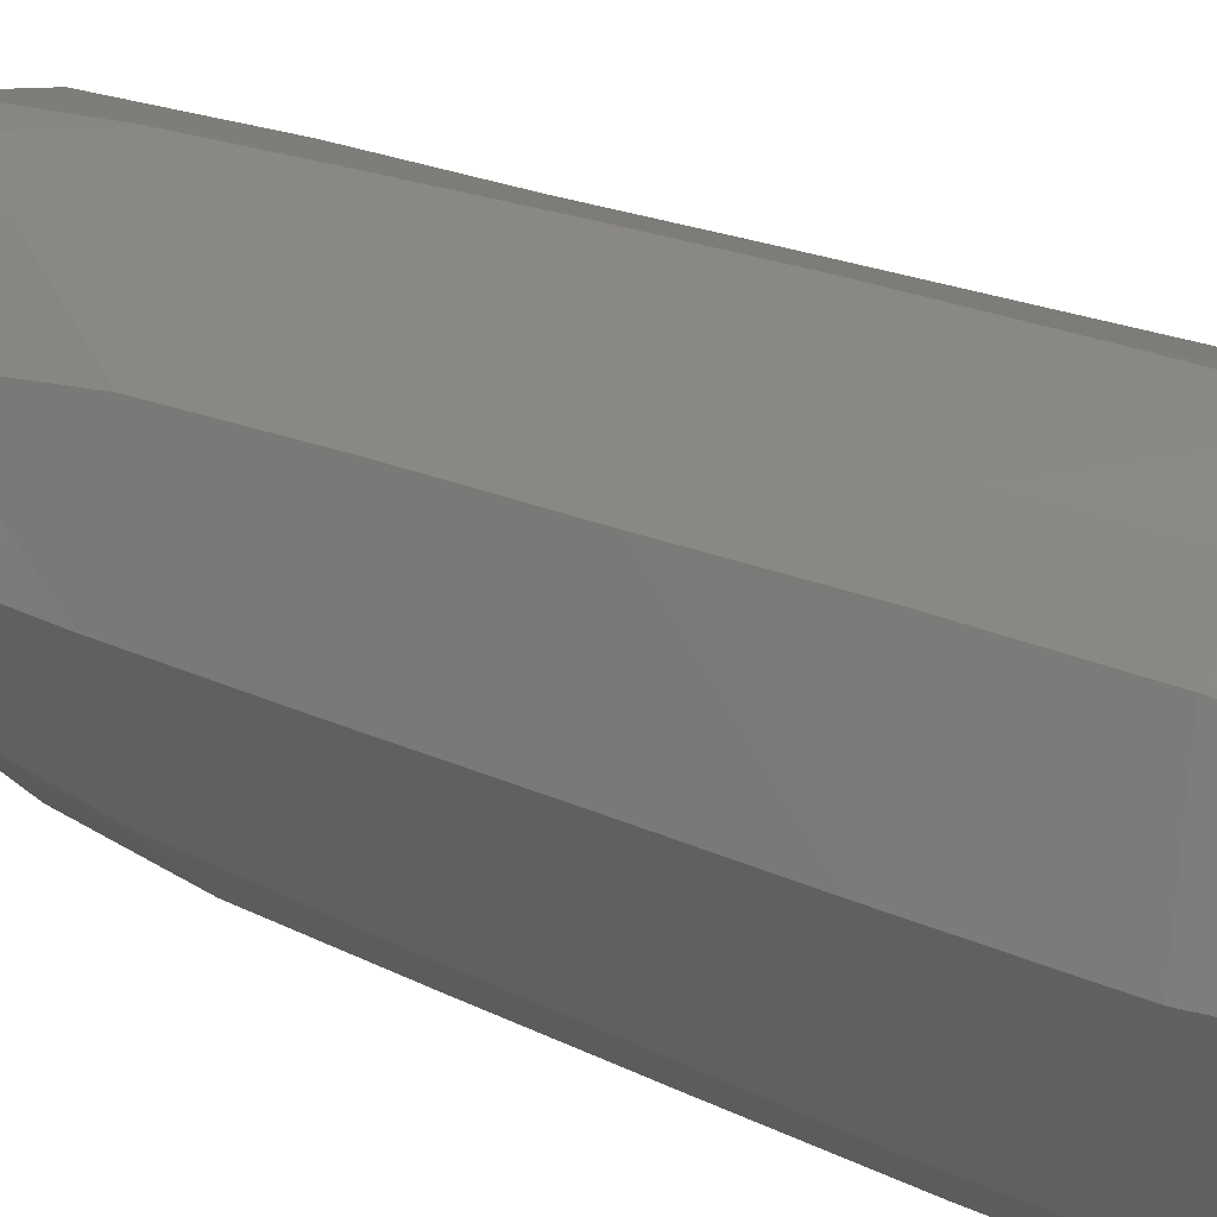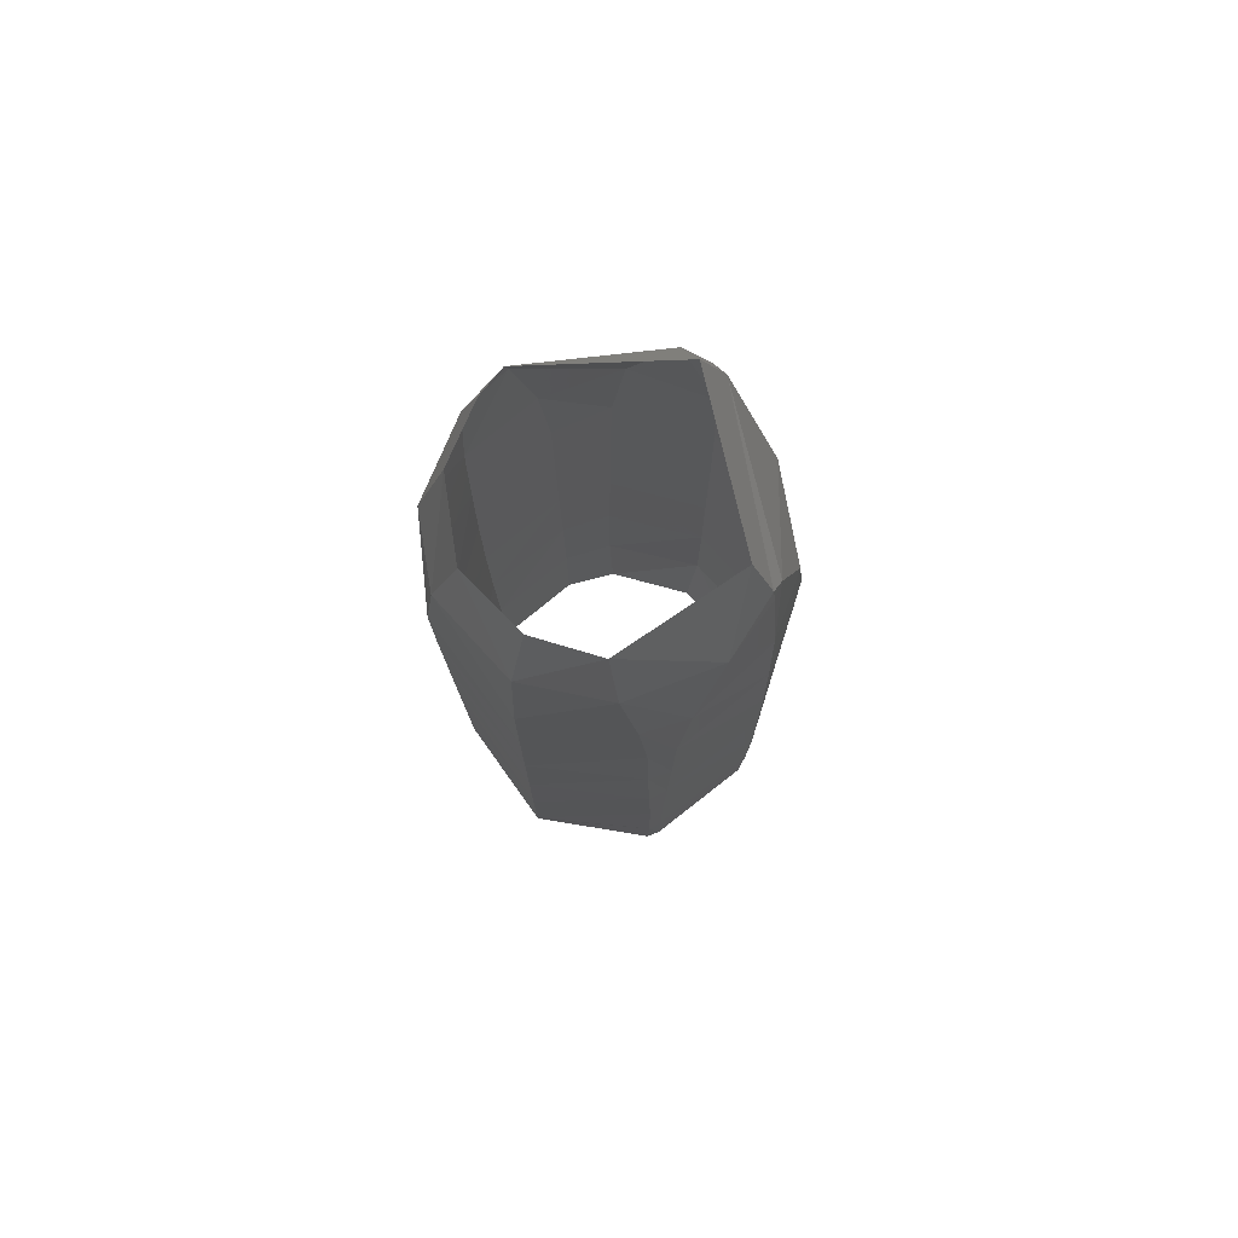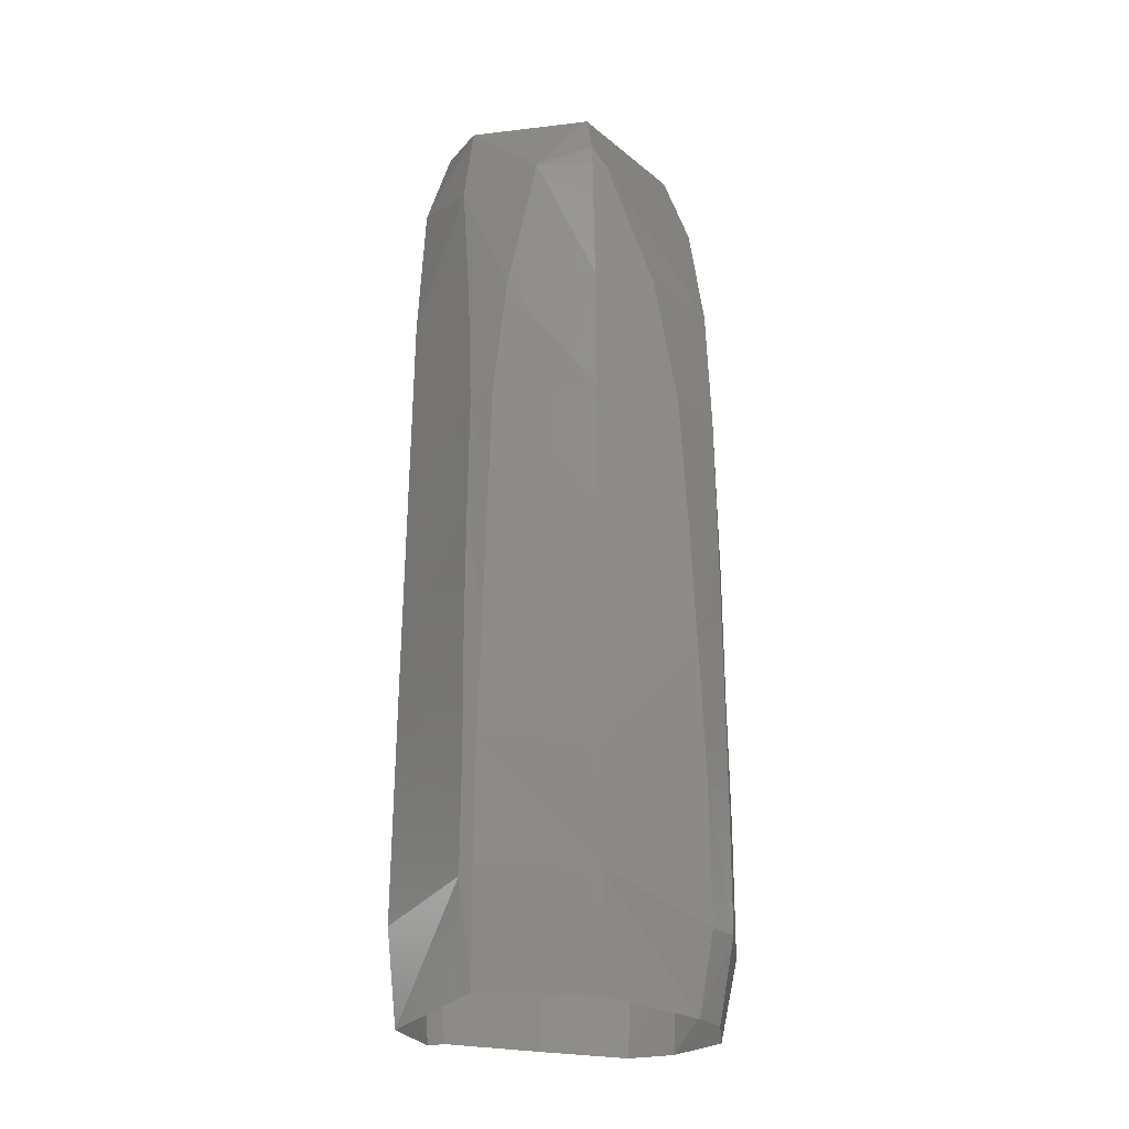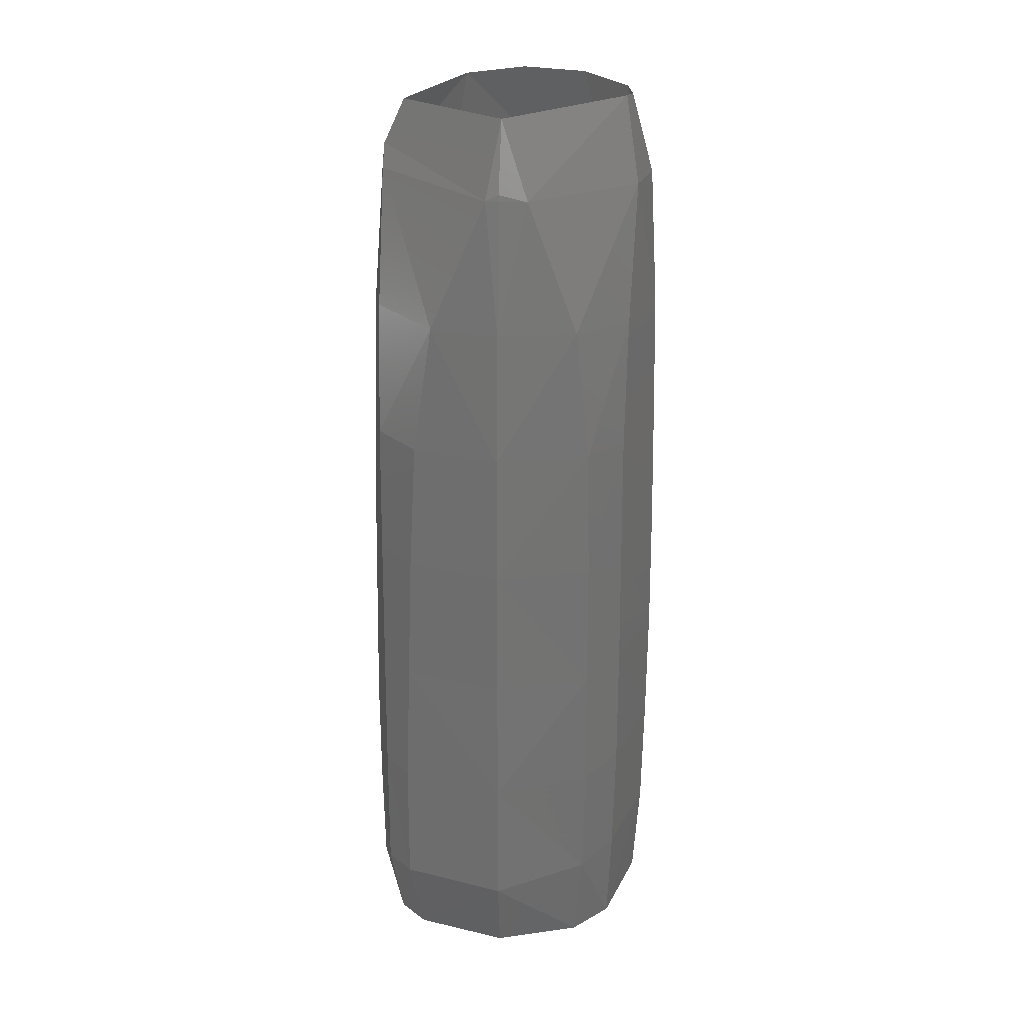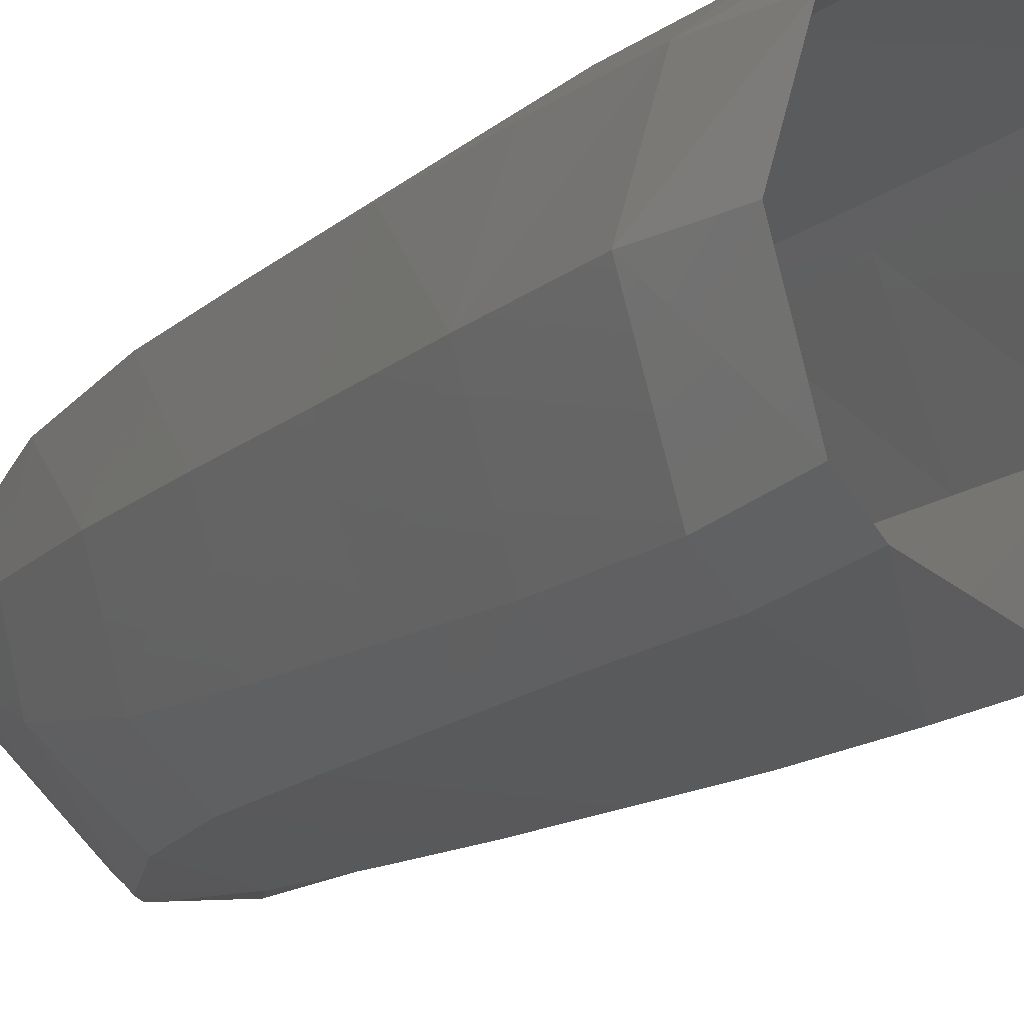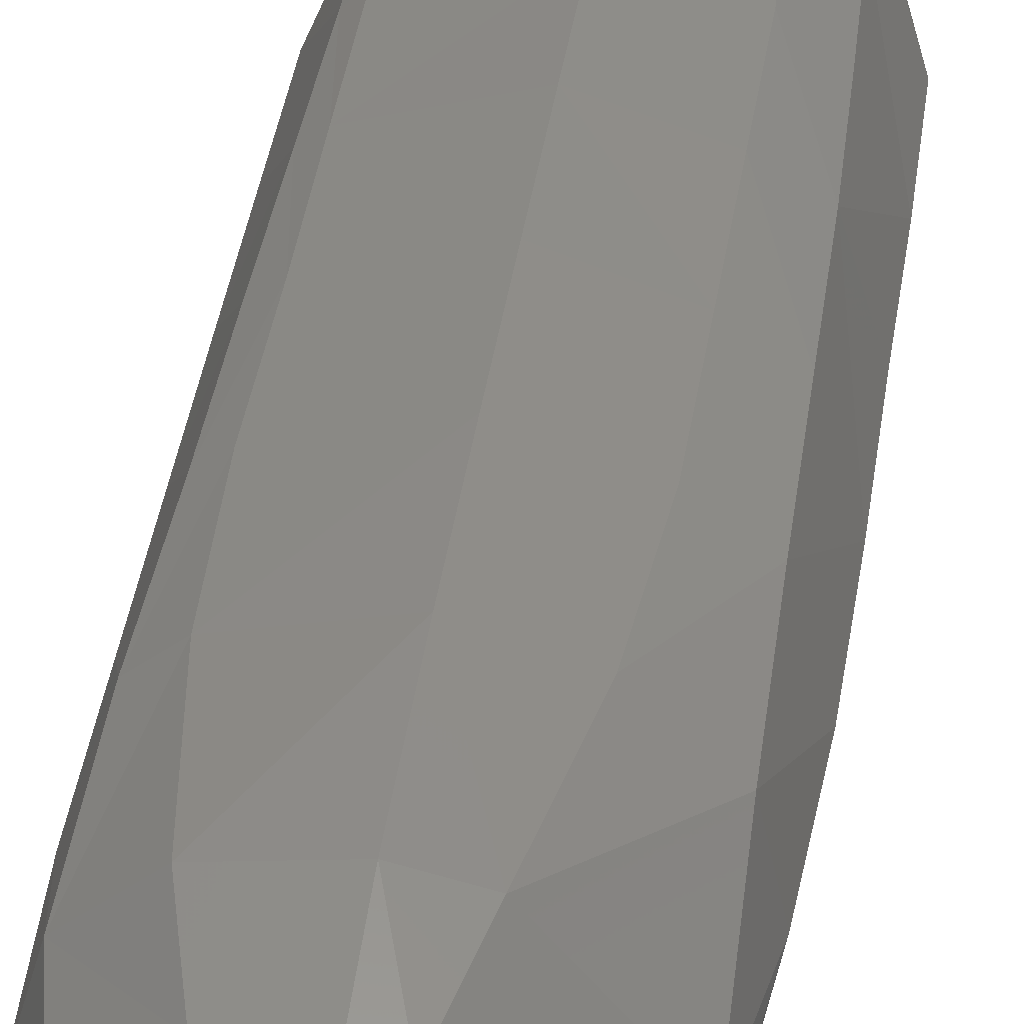
<metadata>
{"format":"stl","ext":"stl","renderer":"f3d","projection":"perspective","resolution":1024,"background":"white","views":[{"elev":19.0,"azim":132.7,"up":"+Y"},{"elev":78.4,"azim":-58.3,"up":"+Z"},{"elev":-22.6,"azim":-10.5,"up":"+Z"},{"elev":25.3,"azim":95.6,"up":"+Z"},{"elev":-13.0,"azim":152.2,"up":"+Y"},{"elev":38.4,"azim":8.0,"up":"+Y"}]}
</metadata>
<code>
# stl→obj: 106 verts, 192 faces
v -0.01758 -0.02412 0.03317
v -0.01738 -0.02387 0.01056
v 0.004387 -0.03184 0.009379
v 0.004404 -0.03221 0.032
v -0.03011 -0.0004011 0.02675
v -0.0281 -0.0003666 0.00764
v -0.01981 -0.02267 0.0315
v -0.01934 -0.02216 0.009617
v -0.01723 -0.0239 0.05751
v 0.004419 -0.03227 0.05538
v -0.02977 -0.0003912 0.05332
v -0.0196 -0.02234 0.05632
v -0.01656 -0.02391 0.08105
v 0.004429 -0.03183 0.07945
v -0.02945 -0.0003925 0.07835
v -0.01972 -0.02182 0.08011
v -0.01587 -0.02392 0.1046
v 0.004443 -0.03138 0.1038
v -0.02908 -0.0003916 0.1036
v -0.01949 -0.02102 0.1044
v 0.0236 -0.02463 0.007105
v 0.02588 -0.02696 0.02302
v 0.03108 -0.02161 0.02302
v 0.02871 -0.01906 0.006934
v 0.03728 -0.0004268 0.02302
v 0.03382 -0.00037 0.006999
v 0.02562 -0.02696 0.04955
v 0.03108 -0.02152 0.04955
v 0.03726 -0.0004268 0.04955
v 0.02453 -0.02696 0.07609
v 0.03108 -0.02055 0.07609
v 0.03684 -0.0004268 0.07609
v 0.02326 -0.02696 0.1026
v 0.03108 -0.01959 0.1026
v 0.03664 -0.0004268 0.1026
v -0.02086 0.0218 0.02741
v -0.0196 0.0203 0.008301
v -0.01751 0.02492 0.02747
v -0.01587 0.02345 0.009206
v 0.00444 0.0306 0.02963
v 0.004389 0.02924 0.009165
v -0.02073 0.02196 0.05311
v -0.01766 0.02472 0.05336
v 0.004454 0.03103 0.05374
v -0.02091 0.02173 0.07799
v -0.0173 0.02475 0.07841
v 0.004472 0.03122 0.07816
v -0.0211 0.0215 0.1033
v -0.01687 0.02482 0.1035
v 0.004476 0.03103 0.1034
v 0.03007 0.01823 0.0265
v 0.02863 0.0166 0.007314
v 0.02103 0.0238 0.007532
v 0.02215 0.02467 0.02841
v 0.03064 0.01865 0.05064
v 0.02264 0.02516 0.05215
v 0.03108 0.01853 0.07609
v 0.02228 0.02514 0.07773
v 0.03108 0.01844 0.1026
v 0.02191 0.02495 0.1034
v -0.01528 -0.02388 0.1282
v 0.004447 -0.03065 0.1286
v -0.02872 -0.000383 0.1286
v -0.01911 -0.02035 0.1281
v -0.01279 -0.02473 0.1528
v 0.004507 -0.02968 0.1549
v -0.02835 -0.000403 0.1544
v -0.01963 -0.01858 0.1523
v -0.007089 -0.02649 0.1811
v 0.004542 -0.02747 0.1822
v -0.02685 -0.0004268 0.1822
v -0.02076 -0.01558 0.1792
v 0.004542 -0.02696 0.1867
v -0.022 -0.0003413 0.1975
v -0.01854 -0.01241 0.1966
v 0.004325 -0.02271 0.1959
v 0.02173 -0.02696 0.1292
v 0.03108 -0.01817 0.1292
v 0.03606 -0.0004268 0.1292
v 0.01712 -0.02696 0.1557
v 0.03108 -0.01429 0.1557
v 0.03437 -0.0004268 0.1557
v 0.007636 -0.02696 0.1822
v 0.03108 -0.003071 0.1822
v 0.03129 -0.0004268 0.1822
v 0.02639 -0.0003398 0.1973
v 0.03108 -0.0004268 0.1835
v -0.02101 0.0216 0.1288
v -0.01685 0.02465 0.1287
v 0.00446 0.03062 0.1287
v -0.02165 0.02049 0.1552
v -0.01546 0.02531 0.1546
v 0.004497 0.03009 0.1546
v -0.02199 0.01689 0.1822
v -0.01143 0.02611 0.1822
v 0.004542 0.02851 0.1822
v -0.01877 0.01299 0.1974
v -0.007367 0.02266 0.197
v 0.00436 0.02411 0.198
v 0.03108 0.01791 0.1292
v 0.02153 0.02477 0.1287
v 0.03108 0.01513 0.1557
v 0.01936 0.02513 0.1544
v 0.03108 0.005262 0.1822
v 0.01429 0.02602 0.182
v 0.01003 0.02317 0.1987
f 1 2 3
f 3 4 1
f 5 6 7
f 7 6 8
f 7 8 2
f 2 1 7
f 9 1 4
f 4 10 9
f 11 5 12
f 12 5 7
f 12 7 1
f 1 9 12
f 13 9 10
f 10 14 13
f 15 11 16
f 16 11 12
f 16 12 9
f 9 13 16
f 17 13 14
f 14 18 17
f 19 15 20
f 20 15 16
f 20 16 13
f 13 17 20
f 4 3 21
f 21 22 4
f 22 21 23
f 23 21 24
f 23 24 25
f 25 24 26
f 10 4 27
f 27 4 22
f 27 22 23
f 23 28 27
f 28 23 25
f 25 29 28
f 14 10 30
f 30 10 27
f 30 27 28
f 28 31 30
f 31 28 29
f 29 32 31
f 18 14 33
f 33 14 30
f 33 30 34
f 34 30 31
f 34 31 32
f 32 35 34
f 36 37 5
f 5 37 6
f 38 39 37
f 37 36 38
f 40 41 39
f 39 38 40
f 42 36 5
f 5 11 42
f 43 38 36
f 36 42 43
f 44 40 38
f 38 43 44
f 45 42 11
f 11 15 45
f 46 43 42
f 42 45 46
f 47 44 46
f 46 44 43
f 48 45 15
f 15 19 48
f 49 46 45
f 45 48 49
f 50 47 49
f 49 47 46
f 51 52 53
f 53 54 51
f 25 26 52
f 52 51 25
f 54 53 40
f 40 53 41
f 55 51 54
f 54 56 55
f 29 25 51
f 51 55 29
f 56 54 40
f 40 44 56
f 57 55 56
f 56 58 57
f 32 29 57
f 57 29 55
f 58 56 44
f 44 47 58
f 59 57 58
f 58 60 59
f 35 32 57
f 57 59 35
f 60 58 47
f 47 50 60
f 61 17 18
f 18 62 61
f 63 19 64
f 64 19 20
f 64 20 17
f 17 61 64
f 65 61 62
f 62 66 65
f 67 63 68
f 68 63 64
f 68 64 61
f 61 65 68
f 69 65 66
f 66 70 69
f 71 67 72
f 72 67 68
f 72 68 65
f 65 69 72
f 70 73 69
f 74 71 75
f 75 71 72
f 75 72 69
f 75 69 76
f 76 69 73
f 62 18 77
f 77 18 33
f 77 33 78
f 78 33 34
f 78 34 35
f 35 79 78
f 66 62 80
f 80 62 77
f 80 77 81
f 81 77 78
f 81 78 79
f 79 82 81
f 70 66 83
f 83 66 80
f 83 80 81
f 81 84 83
f 84 81 82
f 82 85 84
f 83 73 70
f 76 73 86
f 86 73 84
f 86 84 87
f 84 73 83
f 85 87 84
f 88 48 19
f 19 63 88
f 89 49 88
f 88 49 48
f 90 50 49
f 49 89 90
f 91 88 63
f 63 67 91
f 92 89 91
f 91 89 88
f 93 90 92
f 92 90 89
f 94 91 67
f 67 71 94
f 95 92 94
f 94 92 91
f 96 93 95
f 95 93 92
f 97 94 71
f 71 74 97
f 98 95 94
f 94 97 98
f 99 96 98
f 98 96 95
f 100 59 101
f 101 59 60
f 79 35 100
f 100 35 59
f 101 60 50
f 50 90 101
f 102 100 103
f 103 100 101
f 82 79 102
f 102 79 100
f 103 101 90
f 90 93 103
f 104 102 105
f 105 102 103
f 85 82 104
f 104 82 102
f 105 103 93
f 93 96 105
f 86 87 104
f 86 104 106
f 106 104 105
f 104 87 85
f 106 105 96
f 96 99 106

</code>
